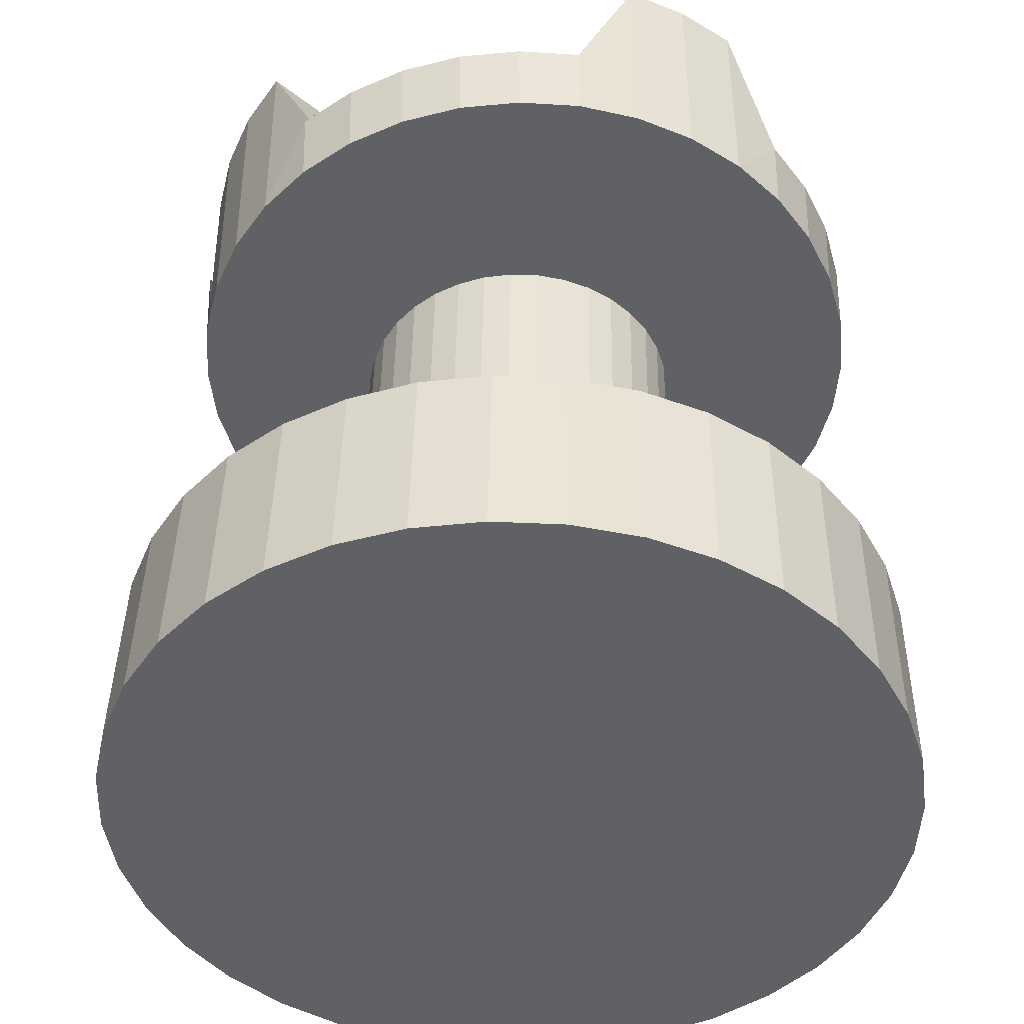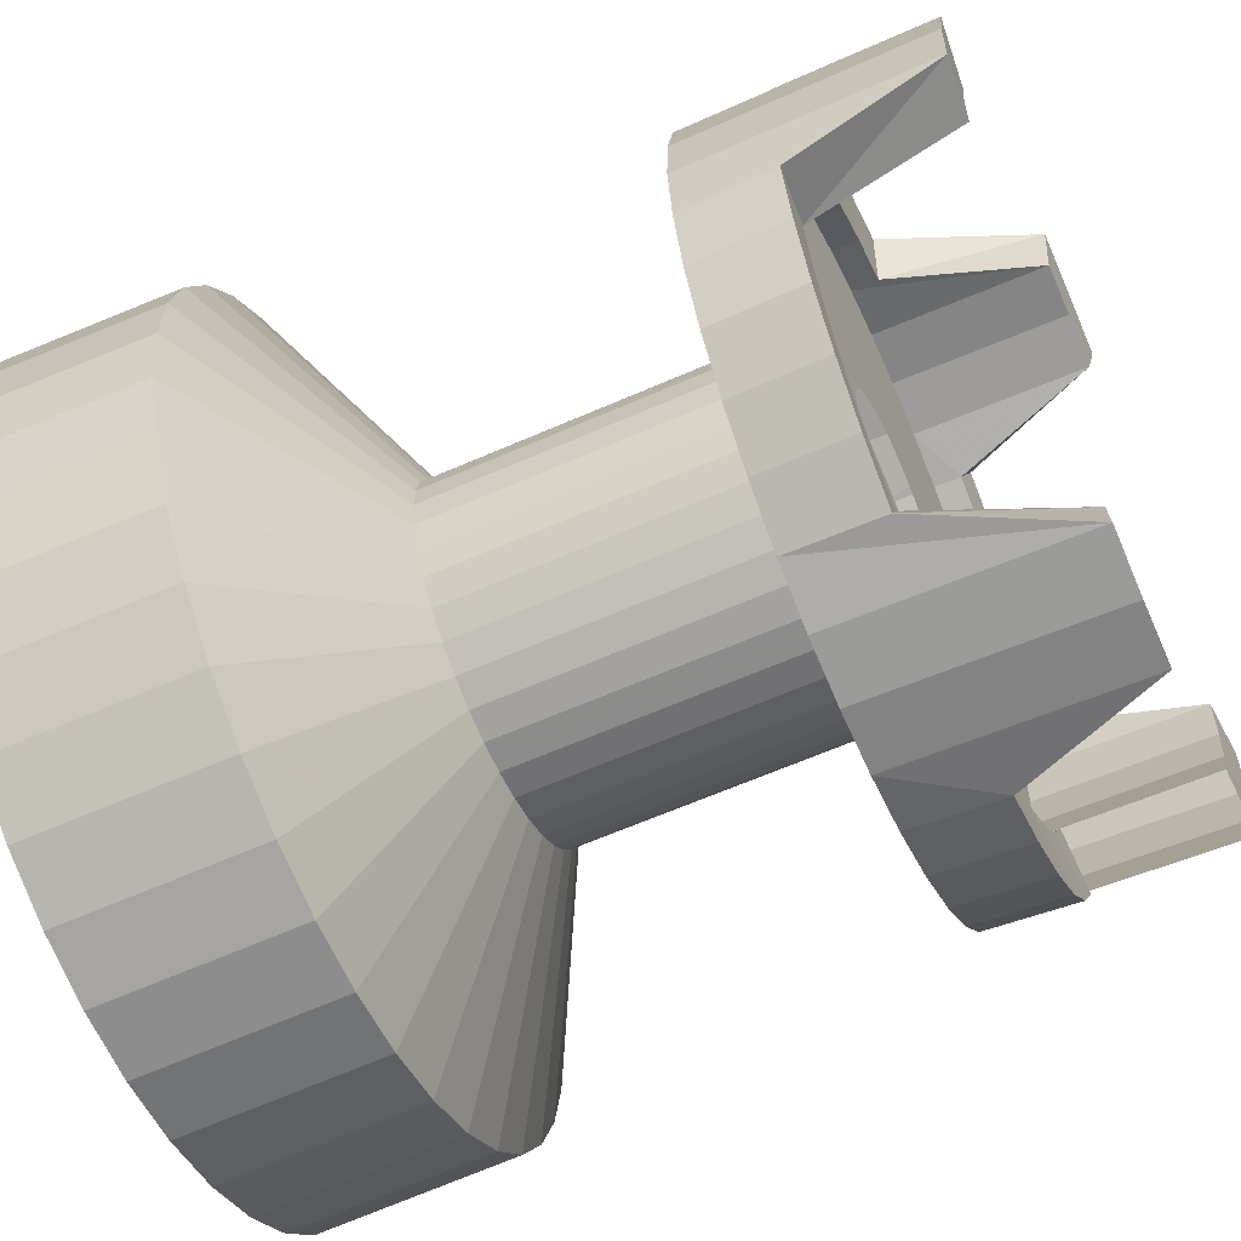
<metadata>
{"format":"obj","ext":"obj","renderer":"f3d","projection":"perspective","resolution":1024,"background":"white","views":[{"elev":-46.6,"azim":-35.4,"up":"+Y"},{"elev":-60.8,"azim":113.6,"up":"+Z"}]}
</metadata>
<code>
o Cube
v 0.8839 0.006942 -1.025
v 0.8791 0.6334 -1.003
v 0.4273 1.007 -0.4196
v 0.07951 -0.01167 -0.002061
v 0.4311 2.134 -0.3969
v 0.08601 2.126 0.04195
v 0.6957 0.01005 -1.148
v 0.6925 0.6365 -1.125
v 0.3476 1.008 -0.4716
v 0.0812 -0.0117 -0.000953
v 0.3514 2.135 -0.449
v 0.08771 2.126 0.04306
v 0.4891 0.0125 -1.236
v 0.4876 0.6389 -1.213
v 0.2601 1.009 -0.5091
v 0.08307 -0.01172 -0.000156
v 0.2638 2.136 -0.4865
v 0.08957 2.126 0.04385
v 0.2702 0.01422 -1.287
v 0.2706 0.6406 -1.264
v 0.1675 1.01 -0.5308
v 0.08504 -0.01174 0.000306
v 0.171 2.137 -0.5082
v 0.09154 2.126 0.04432
v 0.04574 0.01516 -1.3
v 0.04799 0.6416 -1.276
v 0.07243 1.01 -0.5361
v 0.08706 -0.01175 0.000418
v 0.07583 2.137 -0.5135
v 0.09356 2.126 0.04443
v -0.1775 0.01529 -1.273
v -0.1733 0.6417 -1.25
v -0.02209 1.01 -0.5248
v 0.08907 -0.01175 0.000178
v -0.01879 2.137 -0.5022
v 0.09557 2.126 0.04419
v -0.3927 0.0146 -1.208
v -0.3867 0.641 -1.185
v -0.1132 1.01 -0.4972
v 0.09101 -0.01174 -0.000408
v -0.11 2.137 -0.4746
v 0.09751 2.126 0.0436
v -0.5933 0.01312 -1.107
v -0.5856 0.6396 -1.085
v -0.1981 1.01 -0.4543
v 0.09282 -0.01173 -0.001322
v -0.1951 2.136 -0.4316
v 0.09932 2.126 0.04269
v -0.7732 0.0109 -0.972
v -0.7641 0.6373 -0.9511
v -0.2743 1.009 -0.3972
v 0.09444 -0.01171 -0.002536
v -0.2714 2.135 -0.3745
v 0.1009 2.126 0.04147
v -0.9271 0.007991 -0.8081
v -0.9166 0.6345 -0.7885
v -0.3395 1.007 -0.3278
v 0.09582 -0.01168 -0.004012
v -0.3366 2.134 -0.305
v 0.1023 2.126 0.04
v -1.05 0.004492 -0.62
v -1.039 0.631 -0.602
v -0.3916 1.006 -0.2482
v 0.09693 -0.01165 -0.005707
v -0.3887 2.133 -0.2253
v 0.1034 2.126 0.0383
v -1.139 0.000507 -0.4134
v -1.126 0.627 -0.3971
v -0.429 1.004 -0.1607
v 0.09773 -0.01161 -0.007569
v -0.4262 2.131 -0.1377
v 0.1042 2.126 0.03644
v -1.19 -0.003844 -0.1946
v -1.177 0.6227 -0.1801
v -0.4507 1.002 -0.06803
v 0.09819 -0.01158 -0.00954
v -0.448 2.129 -0.04493
v 0.1047 2.126 0.03447
v -1.202 -0.008426 0.02983
v -1.19 0.6182 0.04239
v -0.456 1 0.02699
v 0.09831 -0.01153 -0.01156
v -0.4533 2.127 0.05021
v 0.1048 2.126 0.03245
v -1.176 -0.0131 0.253
v -1.163 0.6136 0.2637
v -0.4447 0.9984 0.1215
v 0.09806 -0.01149 -0.01357
v -0.4419 2.125 0.1448
v 0.1046 2.126 0.03044
v -1.111 -0.01773 0.4681
v -1.099 0.609 0.477
v -0.4172 0.9965 0.2126
v 0.09748 -0.01145 -0.01551
v -0.4144 2.123 0.236
v 0.104 2.126 0.0285
v -1.009 -0.02217 0.6687
v -0.998 0.6046 0.6759
v -0.3742 0.9946 0.2975
v 0.09656 -0.01141 -0.01732
v -0.3714 2.121 0.3211
v 0.1031 2.126 0.02669
v -0.8744 -0.02628 0.8486
v -0.8644 0.6005 0.8543
v -0.3172 0.9928 0.3737
v 0.09535 -0.01137 -0.01894
v -0.3143 2.12 0.3973
v 0.1019 2.126 0.02507
v -0.7105 -0.02995 1.002
v -0.7019 0.5968 1.007
v -0.2478 0.9913 0.4388
v 0.09387 -0.01134 -0.02032
v -0.2448 2.118 0.4625
v 0.1004 2.126 0.02369
v -0.5223 -0.03305 1.125
v -0.5153 0.5938 1.129
v -0.1681 0.99 0.4909
v 0.09218 -0.01131 -0.02143
v -0.165 2.117 0.5147
v 0.09868 2.126 0.02258
v -0.3157 -0.0355 1.214
v -0.3104 0.5913 1.216
v -0.08061 0.9889 0.5283
v 0.09032 -0.01129 -0.02223
v -0.07739 2.116 0.5522
v 0.09682 2.126 0.02178
v -0.09681 -0.03723 1.265
v -0.09336 0.5896 1.267
v 0.01207 0.9882 0.55
v 0.08835 -0.01127 -0.02269
v 0.0154 2.115 0.5739
v 0.09485 2.126 0.02132
v 0.1276 -0.03816 1.278
v 0.1292 0.5887 1.28
v 0.1071 0.9878 0.5553
v 0.08632 -0.01127 -0.0228
v 0.1106 2.115 0.5792
v 0.09283 2.126 0.02121
v 0.3509 -0.03829 1.251
v 0.3505 0.5886 1.253
v 0.2016 0.9877 0.544
v 0.08431 -0.01126 -0.02256
v 0.2052 2.114 0.5678
v 0.09082 2.126 0.02145
v 0.566 -0.03761 1.186
v 0.5639 0.5893 1.189
v 0.2927 0.988 0.5164
v 0.08237 -0.01127 -0.02198
v 0.2964 2.115 0.5403
v 0.08888 2.126 0.02203
v 0.7667 -0.03613 1.084
v 0.7628 0.5907 1.088
v 0.3777 0.9887 0.4735
v 0.08057 -0.01128 -0.02106
v 0.3815 2.115 0.4973
v 0.08707 2.126 0.02295
v 0.9466 -0.0339 0.9497
v 0.9413 0.5929 0.9545
v 0.4539 0.9896 0.4165
v 0.07894 -0.0113 -0.01985
v 0.4577 2.116 0.4402
v 0.08545 2.126 0.02416
v 1.1 -0.031 0.7858
v 1.094 0.5958 0.792
v 0.519 0.9908 0.3471
v 0.07756 -0.01133 -0.01837
v 0.523 2.118 0.3707
v 0.08406 2.126 0.02564
v 1.223 -0.0275 0.5976
v 1.216 0.5993 0.6054
v 0.5711 0.9923 0.2674
v 0.07645 -0.01136 -0.01668
v 0.5751 2.119 0.2909
v 0.08295 2.126 0.02733
v 1.312 -0.02351 0.391
v 1.304 0.6032 0.4005
v 0.6086 0.994 0.1799
v 0.07565 -0.0114 -0.01482
v 0.6126 2.121 0.2033
v 0.08216 2.126 0.02919
v 1.363 -0.01916 0.1722
v 1.354 0.6075 0.1836
v 0.6303 0.9958 0.08727
v 0.07519 -0.01144 -0.01285
v 0.6344 2.123 0.1106
v 0.08169 2.126 0.03117
v 1.376 -0.01458 -0.05221
v 1.367 0.6121 -0.03897
v 0.6356 0.9978 -0.007753
v 0.07508 -0.01148 -0.01082
v 0.6396 2.125 0.01543
v 0.08158 2.126 0.03319
v 1.349 -0.009904 -0.2754
v 1.34 0.6167 -0.2602
v 0.6243 0.9998 -0.1022
v 0.07532 -0.01152 -0.008812
v 0.6283 2.127 -0.07918
v 0.08182 2.126 0.0352
v 1.284 -0.005277 -0.4905
v 1.276 0.6213 -0.4736
v 0.5967 1.002 -0.1933
v 0.07591 -0.01156 -0.006874
v 0.6008 2.128 -0.1704
v 0.08241 2.126 0.03714
v 1.183 -0.000838 -0.6911
v 1.175 0.6257 -0.6725
v 0.5538 1.004 -0.2783
v 0.07682 -0.0116 -0.005067
v 0.5578 2.13 -0.2554
v 0.08332 2.126 0.03894
v 1.048 0.003277 -0.871
v 1.042 0.6298 -0.8509
v 0.4967 1.005 -0.3544
v 0.07803 -0.01164 -0.003446
v 0.5006 2.132 -0.3317
v 0.08453 2.126 0.04056
v 0.8839 0.006942 -1.025
v 0.8791 0.6334 -1.003
v 0.4273 1.007 -0.4196
v 0.07951 -0.01167 -0.002061
v 0.4311 2.134 -0.3969
v 0.08601 2.126 0.04195
v -0.8918 2.18 -0.1437
v -0.2745 2.179 0.03681
v -0.2532 2.179 -0.01769
v -0.8298 2.178 -0.3026
v -0.8282 2.738 -0.3064
v -1.004 2.752 -0.3932
v -0.9933 1.983 -0.3819
v -0.2412 1.983 -0.01017
v -0.8902 2.739 -0.1475
v -1.078 2.753 -0.2025
v -1.067 1.984 -0.1934
v -0.2616 1.984 0.04206
v -0.9252 2.181 0.02359
v -0.2859 2.18 0.09417
v -0.9236 2.74 0.01982
v -1.118 2.755 -0.001755
v -1.106 1.985 0.004958
v -0.2726 1.984 0.09703
v -0.9291 2.182 0.1941
v -0.2873 2.18 0.1526
v -0.9274 2.741 0.1903
v -1.123 2.756 0.2029
v -1.111 1.987 0.2072
v -0.2738 1.984 0.1531
v -0.9032 2.183 0.3628
v -0.2784 2.18 0.2105
v -0.9016 2.27 0.359
v -1.092 2.285 0.4052
v -1.08 1.988 0.4072
v -0.2653 1.985 0.2085
v -0.8486 2.184 0.5244
v -0.2597 2.181 0.2659
v -0.847 2.271 0.5205
v -1.026 2.286 0.5991
v -1.016 1.989 0.5988
v -0.2474 1.985 0.2616
v -0.7666 2.185 0.674
v -0.2316 2.181 0.3172
v -0.765 2.272 0.6702
v -0.9278 2.287 0.7786
v -0.9184 1.99 0.7762
v -0.2205 1.985 0.3108
v -0.66 2.186 0.8072
v -0.195 2.181 0.3628
v -0.6584 2.272 0.8033
v -0.7998 2.288 0.9384
v -0.7919 1.991 0.9341
v -0.1854 1.985 0.3545
v -0.5318 2.186 0.9197
v -0.151 2.181 0.4014
v -0.5302 2.273 0.9159
v -0.6461 2.288 1.073
v -0.64 1.991 1.068
v -0.1433 1.986 0.3915
v -0.386 2.186 1.008
v -0.1011 2.181 0.4318
v -0.3845 2.273 1.004
v -0.4712 2.288 1.18
v -0.4671 1.992 1.173
v -0.09539 1.986 0.4206
v -0.2271 2.186 1.07
v -0.04656 2.181 0.4531
v -0.2255 2.745 1.066
v -0.2804 2.761 1.254
v -0.2786 1.992 1.246
v -0.04316 1.986 0.441
v -0.05977 2.186 1.104
v 0.0108 2.181 0.4645
v -0.05828 2.745 1.1
v -0.07971 2.761 1.294
v -0.08024 1.991 1.286
v 0.01182 1.986 0.452
v 0.1108 2.186 1.108
v 0.06928 2.181 0.4659
v 0.1123 2.745 1.104
v 0.1249 2.76 1.299
v 0.122 1.991 1.29
v 0.06786 1.985 0.4532
v 0.2794 2.185 1.082
v 0.1271 2.181 0.457
v 0.2809 2.272 1.078
v 0.3273 2.287 1.268
v 0.322 1.99 1.26
v 0.1233 1.985 0.4448
v 0.441 2.184 1.027
v 0.1825 2.181 0.4383
v 0.4424 2.271 1.023
v 0.5212 2.286 1.202
v 0.5136 1.989 1.195
v 0.1764 1.985 0.4268
v 0.5907 2.183 0.9452
v 0.2338 2.18 0.4102
v 0.5921 2.27 0.9413
v 0.7007 2.285 1.104
v 0.691 1.988 1.098
v 0.2255 1.985 0.3999
v 0.7238 2.182 0.8386
v 0.2795 2.18 0.3736
v 0.7252 2.269 0.8347
v 0.8604 2.284 0.9761
v 0.8489 1.987 0.9714
v 0.2693 1.984 0.3648
v 0.8364 2.181 0.7104
v 0.3181 2.18 0.3297
v 0.8378 2.268 0.7065
v 0.9955 2.282 0.8223
v 0.9824 1.985 0.8194
v 0.3063 1.984 0.3227
v 0.925 2.18 0.5646
v 0.3485 2.179 0.2797
v 0.9264 2.267 0.5608
v 1.102 2.281 0.6474
v 1.088 1.984 0.6465
v 0.3354 1.984 0.2748
v 0.987 2.178 0.4057
v 0.3697 2.179 0.2252
v 0.9884 2.738 0.4019
v 1.176 2.752 0.4567
v 1.161 1.983 0.4581
v 0.3558 1.983 0.2226
v 1.02 2.177 0.2384
v 0.3812 2.178 0.1678
v 1.022 2.736 0.2346
v 1.216 2.75 0.256
v 1.201 1.981 0.2597
v 0.3668 1.983 0.1676
v 1.024 2.176 0.06785
v 0.3825 2.178 0.1093
v 1.026 2.735 0.06407
v 1.221 2.749 0.05135
v 1.205 1.98 0.05744
v 0.368 1.982 0.1116
v 0.9985 2.175 -0.1008
v 0.3737 2.178 0.05152
v 0.9998 2.262 -0.1045
v 1.19 2.275 -0.151
v 1.175 1.978 -0.1425
v 0.3596 1.982 0.05616
v 0.9438 2.174 -0.2624
v 0.3549 2.177 -0.003885
v 0.9452 2.261 -0.2661
v 1.124 2.274 -0.3449
v 1.11 1.977 -0.3341
v 0.3416 1.982 0.003059
v 0.8619 2.173 -0.412
v 0.3268 2.177 -0.05519
v 0.8632 2.26 -0.4157
v 1.026 2.273 -0.5244
v 1.013 1.976 -0.5116
v 0.3147 1.981 -0.04611
v 0.7552 2.173 -0.5452
v 0.2902 2.177 -0.1008
v 0.7566 2.26 -0.5489
v 0.8981 2.272 -0.6842
v 0.8861 1.976 -0.6695
v 0.2796 1.981 -0.08986
v 0.627 2.172 -0.6578
v 0.2463 2.177 -0.1395
v 0.6284 2.259 -0.6614
v 0.7443 2.272 -0.8193
v 0.7342 1.975 -0.803
v 0.2375 1.981 -0.1269
v 0.4813 2.172 -0.7464
v 0.1963 2.177 -0.1698
v 0.4827 2.259 -0.7501
v 0.5694 2.271 -0.9256
v 0.5613 1.975 -0.9081
v 0.1896 1.981 -0.156
v 0.3223 2.172 -0.8084
v 0.1418 2.177 -0.1911
v 0.3237 2.731 -0.812
v 0.3787 2.744 -1
v 0.3728 1.975 -0.9816
v 0.1374 1.981 -0.1763
v 0.155 2.172 -0.8418
v 0.08444 2.177 -0.2026
v 0.1565 2.731 -0.8454
v 0.178 2.744 -1.04
v 0.1744 1.975 -1.021
v 0.08239 1.981 -0.1873
v -0.01555 2.173 -0.8457
v 0.02596 2.177 -0.2039
v -0.01406 2.732 -0.8493
v -0.02665 2.745 -1.045
v -0.0278 1.976 -1.026
v 0.02635 1.981 -0.1886
v -0.1842 2.173 -0.8199
v -0.03186 2.177 -0.195
v -0.1827 2.26 -0.8235
v -0.229 2.273 -1.014
v -0.2278 1.976 -0.9952
v -0.02907 1.981 -0.1801
v -0.3458 2.174 -0.7652
v -0.08727 2.177 -0.1763
v -0.3442 2.261 -0.7688
v -0.4229 2.274 -0.9481
v -0.4194 1.977 -0.9303
v -0.08217 1.982 -0.1622
v -0.4954 2.175 -0.6832
v -0.1386 2.178 -0.1482
v -0.4939 2.262 -0.6869
v -0.6024 2.275 -0.8498
v -0.5968 1.978 -0.8332
v -0.1313 1.982 -0.1352
v -0.6286 2.176 -0.5766
v -0.1842 2.178 -0.1116
v -0.627 2.263 -0.5803
v -0.7622 2.276 -0.7219
v -0.7547 1.98 -0.7067
v -0.1751 1.982 -0.1002
v -0.7412 2.177 -0.4484
v -0.2228 2.178 -0.06767
v -0.7396 2.264 -0.4521
v -0.8973 2.278 -0.5681
v -0.8882 1.981 -0.5547
v -0.2121 1.983 -0.05807
v -0.8298 2.178 -0.3026
v -0.2532 2.179 -0.01769
v -0.8282 2.265 -0.3064
v -1.004 2.279 -0.3932
v -0.9933 1.983 -0.3819
v -0.2412 1.983 -0.01017
f 5 11 12 6
f 2 8 9 3
f 1 4 10 7
f 3 9 11 5
f 1 7 8 2
f 9 15 17 11
f 7 13 14 8
f 11 17 18 12
f 8 14 15 9
f 7 10 16 13
f 15 21 23 17
f 13 19 20 14
f 17 23 24 18
f 14 20 21 15
f 13 16 22 19
f 21 27 29 23
f 19 25 26 20
f 23 29 30 24
f 20 26 27 21
f 19 22 28 25
f 27 33 35 29
f 25 31 32 26
f 29 35 36 30
f 26 32 33 27
f 25 28 34 31
f 33 39 41 35
f 31 37 38 32
f 35 41 42 36
f 32 38 39 33
f 31 34 40 37
f 39 45 47 41
f 37 43 44 38
f 41 47 48 42
f 38 44 45 39
f 37 40 46 43
f 45 51 53 47
f 43 49 50 44
f 47 53 54 48
f 44 50 51 45
f 43 46 52 49
f 51 57 59 53
f 49 55 56 50
f 53 59 60 54
f 50 56 57 51
f 49 52 58 55
f 57 63 65 59
f 55 61 62 56
f 59 65 66 60
f 56 62 63 57
f 55 58 64 61
f 63 69 71 65
f 61 67 68 62
f 65 71 72 66
f 62 68 69 63
f 61 64 70 67
f 69 75 77 71
f 67 73 74 68
f 71 77 78 72
f 68 74 75 69
f 67 70 76 73
f 75 81 83 77
f 73 79 80 74
f 77 83 84 78
f 74 80 81 75
f 73 76 82 79
f 81 87 89 83
f 79 85 86 80
f 83 89 90 84
f 80 86 87 81
f 79 82 88 85
f 87 93 95 89
f 85 91 92 86
f 89 95 96 90
f 86 92 93 87
f 85 88 94 91
f 93 99 101 95
f 91 97 98 92
f 95 101 102 96
f 92 98 99 93
f 91 94 100 97
f 99 105 107 101
f 97 103 104 98
f 101 107 108 102
f 98 104 105 99
f 97 100 106 103
f 105 111 113 107
f 103 109 110 104
f 107 113 114 108
f 104 110 111 105
f 103 106 112 109
f 111 117 119 113
f 109 115 116 110
f 113 119 120 114
f 110 116 117 111
f 109 112 118 115
f 117 123 125 119
f 115 121 122 116
f 119 125 126 120
f 116 122 123 117
f 115 118 124 121
f 123 129 131 125
f 121 127 128 122
f 125 131 132 126
f 122 128 129 123
f 121 124 130 127
f 129 135 137 131
f 127 133 134 128
f 131 137 138 132
f 128 134 135 129
f 127 130 136 133
f 135 141 143 137
f 133 139 140 134
f 137 143 144 138
f 134 140 141 135
f 133 136 142 139
f 141 147 149 143
f 139 145 146 140
f 143 149 150 144
f 140 146 147 141
f 139 142 148 145
f 147 153 155 149
f 145 151 152 146
f 149 155 156 150
f 146 152 153 147
f 145 148 154 151
f 153 159 161 155
f 151 157 158 152
f 155 161 162 156
f 152 158 159 153
f 151 154 160 157
f 159 165 167 161
f 157 163 164 158
f 161 167 168 162
f 158 164 165 159
f 157 160 166 163
f 165 171 173 167
f 163 169 170 164
f 167 173 174 168
f 164 170 171 165
f 163 166 172 169
f 171 177 179 173
f 169 175 176 170
f 173 179 180 174
f 170 176 177 171
f 169 172 178 175
f 177 183 185 179
f 175 181 182 176
f 179 185 186 180
f 176 182 183 177
f 175 178 184 181
f 183 189 191 185
f 181 187 188 182
f 185 191 192 186
f 182 188 189 183
f 181 184 190 187
f 189 195 197 191
f 187 193 194 188
f 191 197 198 192
f 188 194 195 189
f 187 190 196 193
f 195 201 203 197
f 193 199 200 194
f 197 203 204 198
f 194 200 201 195
f 193 196 202 199
f 201 207 209 203
f 199 205 206 200
f 203 209 210 204
f 200 206 207 201
f 199 202 208 205
f 207 213 215 209
f 205 211 212 206
f 209 215 216 210
f 206 212 213 207
f 205 208 214 211
f 213 219 221 215
f 211 217 218 212
f 215 221 222 216
f 212 218 219 213
f 211 214 220 217
f 231 237 235 223
f 230 234 233 229
f 226 223 224 225
f 229 233 232 228
f 228 232 231 227
f 227 231 223 226
f 234 240 239 233
f 223 235 236 224
f 233 239 238 232
f 232 238 237 231
f 237 243 241 235
f 240 246 245 239
f 235 241 242 236
f 239 245 244 238
f 238 244 243 237
f 243 249 247 241
f 246 252 251 245
f 241 247 248 242
f 245 251 250 244
f 244 250 249 243
f 249 255 253 247
f 252 258 257 251
f 247 253 254 248
f 251 257 256 250
f 250 256 255 249
f 255 261 259 253
f 258 264 263 257
f 253 259 260 254
f 257 263 262 256
f 256 262 261 255
f 261 267 265 259
f 264 270 269 263
f 259 265 266 260
f 263 269 268 262
f 262 268 267 261
f 267 273 271 265
f 270 276 275 269
f 265 271 272 266
f 269 275 274 268
f 268 274 273 267
f 273 279 277 271
f 276 282 281 275
f 271 277 278 272
f 275 281 280 274
f 274 280 279 273
f 279 285 283 277
f 282 288 287 281
f 277 283 284 278
f 281 287 286 280
f 280 286 285 279
f 285 291 289 283
f 288 294 293 287
f 283 289 290 284
f 287 293 292 286
f 286 292 291 285
f 291 297 295 289
f 294 300 299 293
f 289 295 296 290
f 293 299 298 292
f 292 298 297 291
f 297 303 301 295
f 300 306 305 299
f 295 301 302 296
f 299 305 304 298
f 298 304 303 297
f 303 309 307 301
f 306 312 311 305
f 301 307 308 302
f 305 311 310 304
f 304 310 309 303
f 309 315 313 307
f 312 318 317 311
f 307 313 314 308
f 311 317 316 310
f 310 316 315 309
f 315 321 319 313
f 318 324 323 317
f 313 319 320 314
f 317 323 322 316
f 316 322 321 315
f 321 327 325 319
f 324 330 329 323
f 319 325 326 320
f 323 329 328 322
f 322 328 327 321
f 327 333 331 325
f 330 336 335 329
f 325 331 332 326
f 329 335 334 328
f 328 334 333 327
f 333 339 337 331
f 336 342 341 335
f 331 337 338 332
f 335 341 340 334
f 334 340 339 333
f 339 345 343 337
f 342 348 347 341
f 337 343 344 338
f 341 347 346 340
f 340 346 345 339
f 345 351 349 343
f 348 354 353 347
f 343 349 350 344
f 347 353 352 346
f 346 352 351 345
f 351 357 355 349
f 354 360 359 353
f 349 355 356 350
f 353 359 358 352
f 352 358 357 351
f 357 363 361 355
f 360 366 365 359
f 355 361 362 356
f 359 365 364 358
f 358 364 363 357
f 363 369 367 361
f 366 372 371 365
f 361 367 368 362
f 365 371 370 364
f 364 370 369 363
f 369 375 373 367
f 372 378 377 371
f 367 373 374 368
f 371 377 376 370
f 370 376 375 369
f 375 381 379 373
f 378 384 383 377
f 373 379 380 374
f 377 383 382 376
f 376 382 381 375
f 381 387 385 379
f 384 390 389 383
f 379 385 386 380
f 383 389 388 382
f 382 388 387 381
f 387 393 391 385
f 390 396 395 389
f 385 391 392 386
f 389 395 394 388
f 388 394 393 387
f 393 399 397 391
f 396 402 401 395
f 391 397 398 392
f 395 401 400 394
f 394 400 399 393
f 399 405 403 397
f 402 408 407 401
f 397 403 404 398
f 401 407 406 400
f 400 406 405 399
f 405 411 409 403
f 408 414 413 407
f 403 409 410 404
f 407 413 412 406
f 406 412 411 405
f 411 417 415 409
f 414 420 419 413
f 409 415 416 410
f 413 419 418 412
f 412 418 417 411
f 417 423 421 415
f 420 426 425 419
f 415 421 422 416
f 419 425 424 418
f 418 424 423 417
f 423 429 427 421
f 426 432 431 425
f 421 427 428 422
f 425 431 430 424
f 424 430 429 423
f 429 435 433 427
f 432 438 437 431
f 427 433 434 428
f 431 437 436 430
f 430 436 435 429
f 435 441 439 433
f 438 444 443 437
f 433 439 440 434
f 437 443 442 436
f 436 442 441 435

</code>
